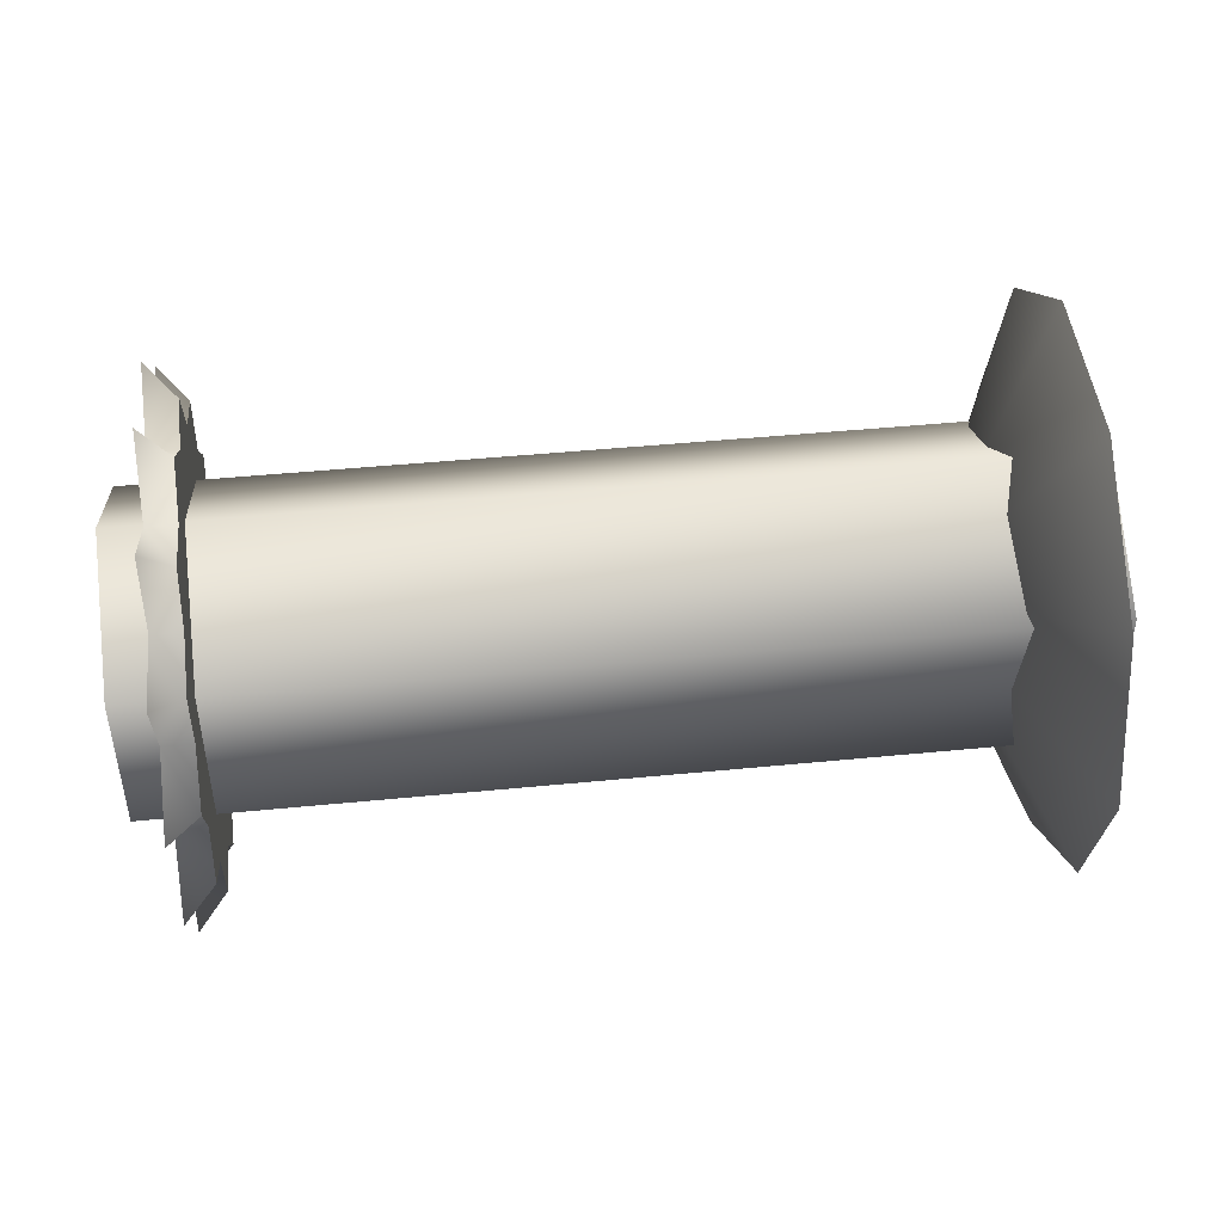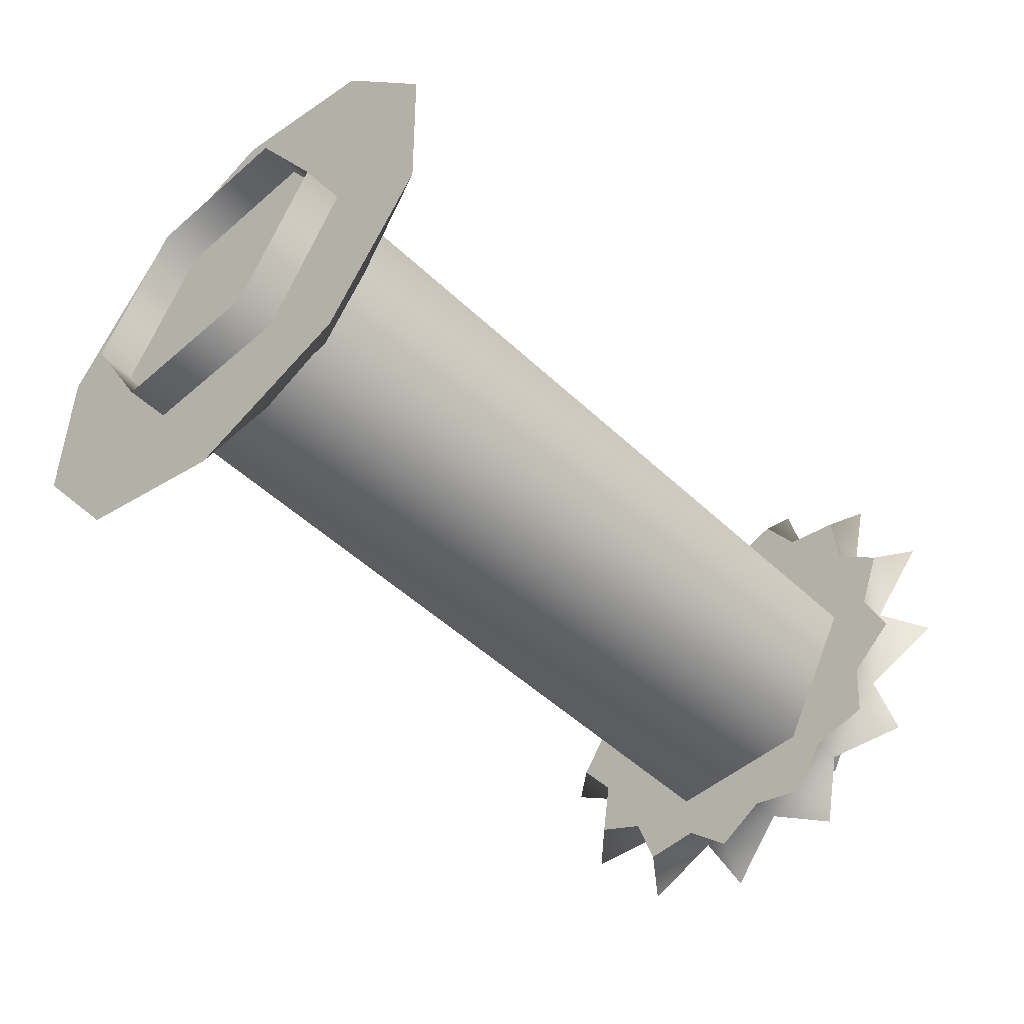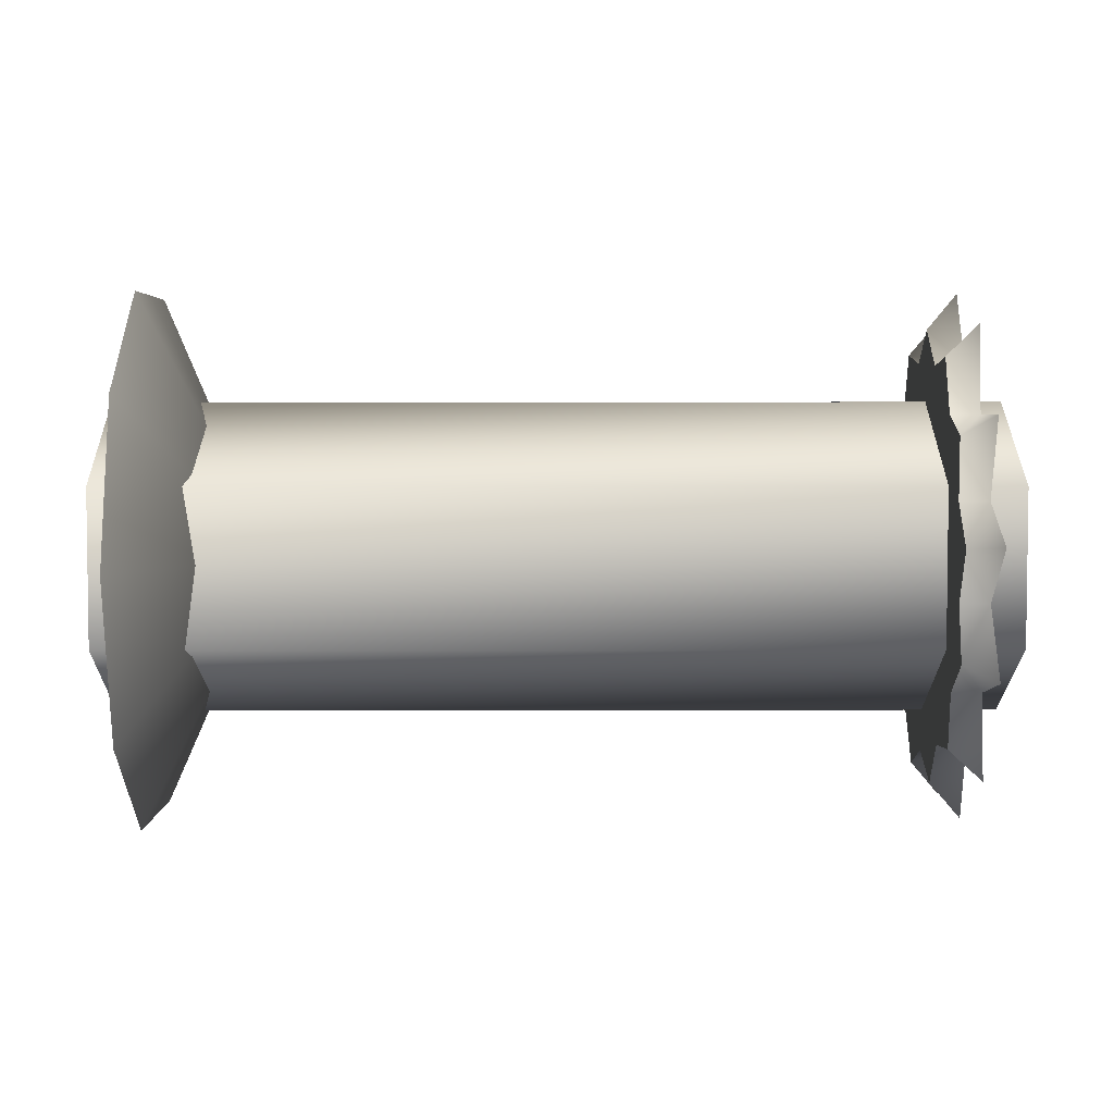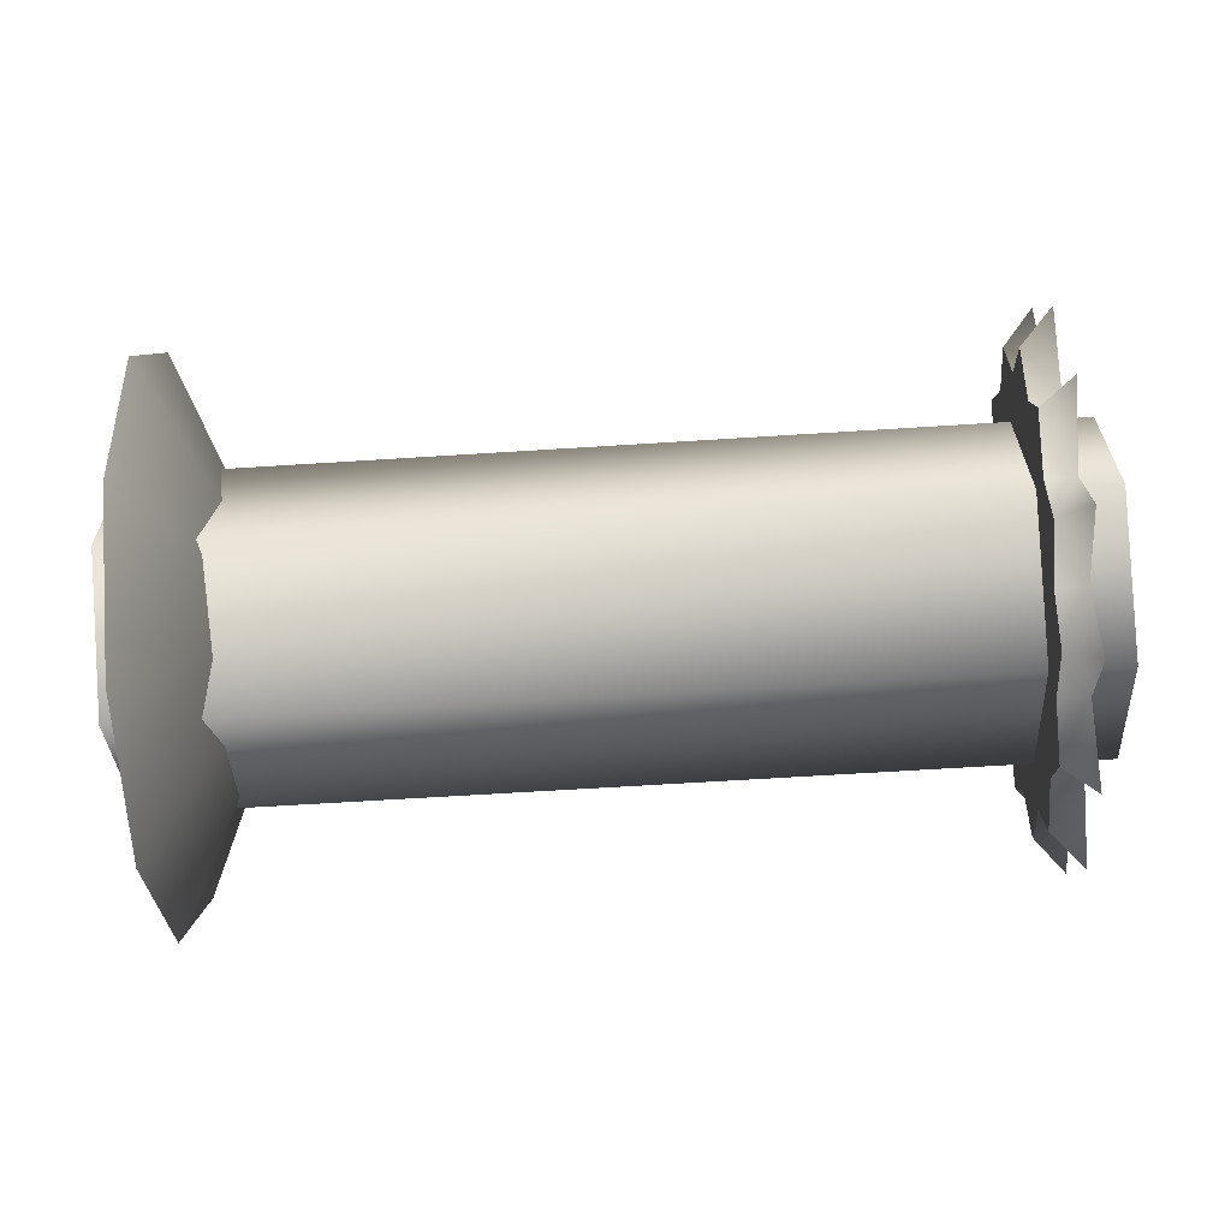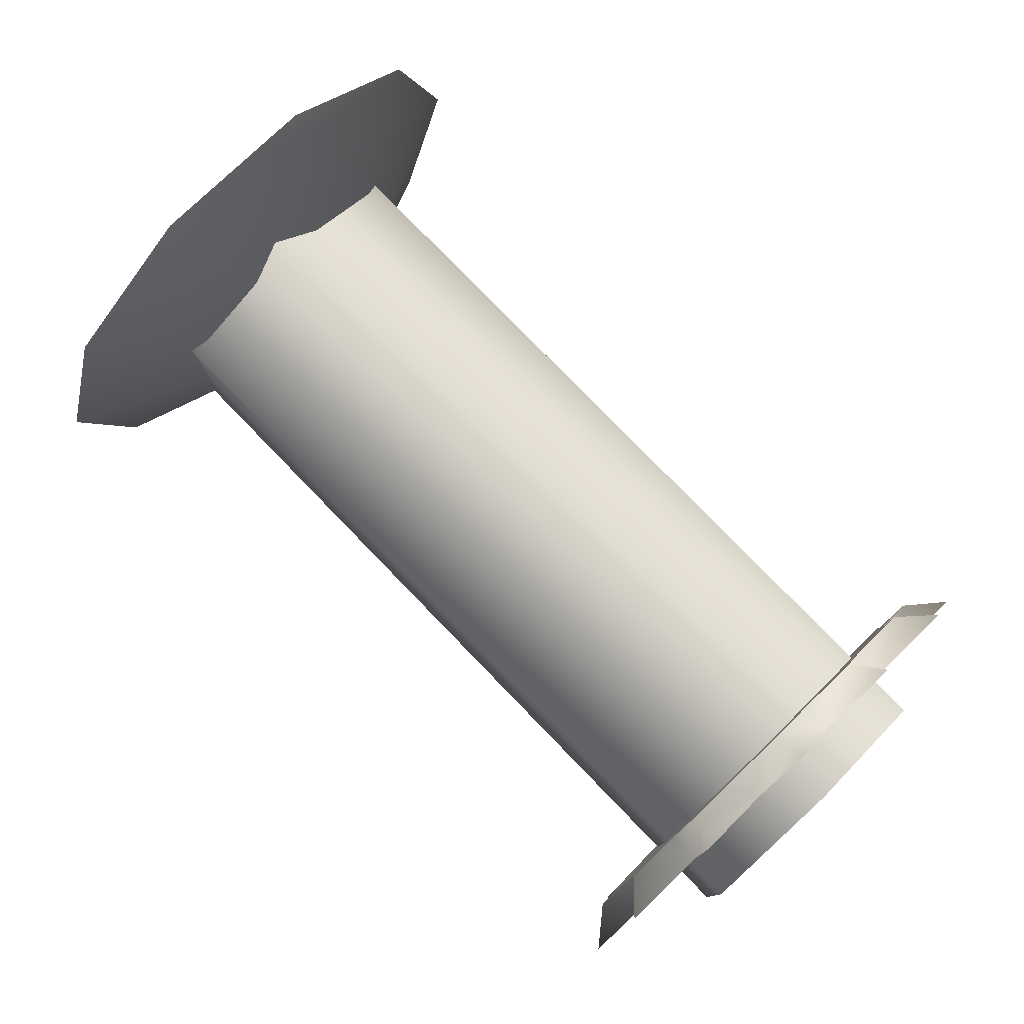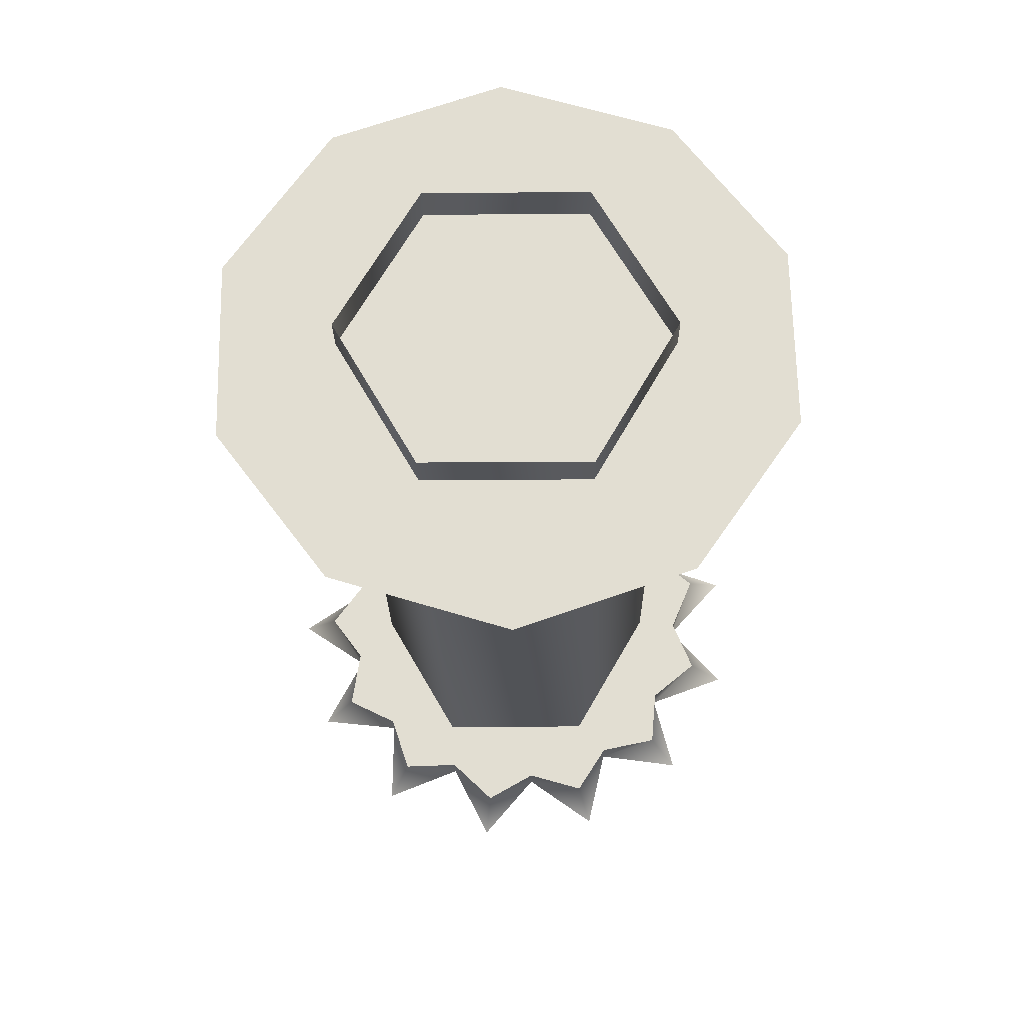
<metadata>
{"format":"obj","ext":"obj","renderer":"f3d","projection":"perspective","resolution":1024,"background":"white","views":[{"elev":46.4,"azim":-6.4,"up":"+Z"},{"elev":-49.3,"azim":133.8,"up":"+Y"},{"elev":4.6,"azim":179.5,"up":"+Z"},{"elev":-63.8,"azim":-176.3,"up":"+Z"},{"elev":78.4,"azim":-134.1,"up":"+Z"},{"elev":-22.2,"azim":90.7,"up":"+Y"}]}
</metadata>
<code>
v -1.077 -3.401 0.564
v -1.077 -3.221 0.4389
v -1.077 -3.473 0.7708
v -1.077 -3.003 0.4432
v -1.077 -2.828 0.5753
v -1.077 -2.765 0.7848
v -1.077 -2.836 0.9915
v -1.077 -3.016 1.117
v -1.077 -3.235 1.112
v -1.077 -3.409 0.9802
v -1.077 -2.765 0.7848
v -1.236 -3.119 0.7778
v -1.077 -2.836 0.9915
v -2.112 -3.394 0.974
v -2.112 -3.354 0.874
v -2.075 -3.357 0.9476
v -2.075 -3.354 0.874
v -2.075 -3.283 0.9727
v -2.112 -3.283 0.9727
v -2.075 -3.357 0.9476
v -2.112 -3.394 0.974
v -2.112 -3.354 0.874
v -2.112 -3.394 0.974
v -2.112 -3.283 0.9727
v -2.112 -3.453 0.8235
v -2.112 -3.372 0.7534
v -2.075 -3.408 0.8174
v -2.075 -3.372 0.7534
v -2.075 -3.408 0.8174
v -2.112 -3.453 0.8235
v -2.112 -3.372 0.7534
v -2.112 -3.453 0.8235
v -2.112 -3.436 0.6626
v -2.112 -3.331 0.6385
v -2.075 -3.393 0.6783
v -2.075 -3.331 0.6385
v -2.075 -3.393 0.6783
v -2.112 -3.436 0.6626
v -2.112 -3.331 0.6385
v -2.112 -3.436 0.6626
v -2.112 -3.346 0.5282
v -2.112 -3.241 0.5557
v -2.075 -3.315 0.5621
v -2.075 -3.241 0.5557
v -2.075 -3.315 0.5621
v -2.112 -3.346 0.5282
v -2.112 -3.241 0.5557
v -2.112 -3.346 0.5282
v -2.112 -3.203 0.4512
v -2.112 -3.124 0.5238
v -2.075 -3.192 0.4955
v -2.075 -3.124 0.5238
v -2.075 -3.192 0.4955
v -2.112 -3.203 0.4512
v -2.112 -3.124 0.5238
v -2.112 -3.203 0.4512
v -2.112 -3.042 0.4491
v -2.112 -3.005 0.5503
v -2.075 -3.052 0.4936
v -2.075 -3.005 0.5503
v -2.075 -3.052 0.4936
v -2.112 -3.042 0.4491
v -2.112 -3.005 0.5503
v -2.112 -3.042 0.4491
v -2.112 -2.897 0.5224
v -2.112 -2.912 0.6291
v -2.075 -2.927 0.557
v -2.075 -2.912 0.6291
v -2.075 -2.927 0.557
v -2.112 -2.897 0.5224
v -2.112 -2.912 0.6291
v -2.112 -2.897 0.5224
v -2.112 -2.804 0.6544
v -2.112 -2.866 0.742
v -2.075 -2.846 0.6711
v -2.075 -2.866 0.742
v -2.075 -2.846 0.6711
v -2.112 -2.804 0.6544
v -2.112 -2.866 0.742
v -2.112 -2.804 0.6544
v -2.112 -2.782 0.8148
v -2.112 -2.878 0.8633
v -2.075 -2.828 0.8098
v -2.075 -2.878 0.8633
v -2.075 -2.828 0.8098
v -2.112 -2.782 0.8148
v -2.112 -2.878 0.8633
v -2.112 -2.782 0.8148
v -2.112 -2.837 0.9668
v -2.112 -2.945 0.9651
v -2.075 -2.875 0.9412
v -2.075 -2.945 0.9651
v -2.075 -2.875 0.9412
v -2.112 -2.837 0.9668
v -2.112 -2.945 0.9651
v -2.112 -2.837 0.9668
v -2.112 -2.957 1.076
v -2.112 -3.052 1.024
v -2.075 -2.979 1.035
v -2.075 -3.052 1.024
v -2.075 -2.979 1.035
v -2.112 -2.957 1.076
v -2.112 -3.052 1.024
v -2.112 -2.957 1.076
v -2.112 -3.114 1.116
v -2.112 -3.174 1.027
v -2.075 -3.114 1.071
v -2.075 -3.174 1.027
v -2.075 -3.114 1.071
v -2.112 -3.114 1.116
v -2.112 -3.174 1.027
v -2.112 -3.114 1.116
v -2.112 -3.271 1.08
v -2.075 -3.251 1.039
v -2.075 -3.251 1.039
v -2.112 -3.271 1.08
v -2.112 -3.271 1.08
v -1.077 -3.401 0.564
v -1.077 -3.473 0.7708
v -1.077 -3.409 0.9802
v -1.077 -3.235 1.112
v -1.077 -3.016 1.117
v -1.077 -2.828 0.5753
v -1.077 -3.003 0.4432
v -1.077 -3.221 0.4389
v -2.075 -3.174 1.027
v -2.075 -3.052 1.024
v -2.075 -3.114 1.071
v -1.027 -3.292 0.6776
v -1.027 -3.292 0.8779
v -2.172 -3.292 0.6776
v -2.172 -3.292 0.8779
v -1.027 -3.292 0.8779
v -1.027 -3.119 0.9781
v -2.172 -3.292 0.8779
v -2.172 -3.119 0.9781
v -1.027 -2.945 0.8779
v -2.172 -2.945 0.8779
v -1.027 -2.945 0.6776
v -2.172 -2.945 0.6776
v -1.027 -2.945 0.6776
v -1.027 -3.119 0.5775
v -2.172 -2.945 0.6776
v -2.172 -3.119 0.5775
v -2.075 -2.945 0.9651
v -2.075 -2.979 1.035
v -2.075 -2.878 0.8633
v -2.075 -2.875 0.9412
v -2.075 -2.866 0.742
v -2.075 -2.828 0.8098
v -2.075 -2.912 0.6291
v -2.075 -2.846 0.6711
v -2.075 -3.005 0.5503
v -2.075 -2.927 0.557
v -2.075 -3.124 0.5238
v -2.075 -3.052 0.4936
v -2.075 -3.241 0.5557
v -2.075 -3.192 0.4955
v -2.075 -3.331 0.6385
v -2.075 -3.315 0.5621
v -2.075 -3.372 0.7534
v -2.075 -3.393 0.6783
v -2.075 -3.354 0.874
v -2.075 -3.408 0.8174
v -2.075 -3.283 0.9727
v -2.075 -3.357 0.9476
v -2.075 -3.251 1.039
g group_73010896_140627887006128
f 1 2 3
f 2 4 3
f 4 5 3
f 5 6 3
f 6 7 3
f 7 8 3
f 8 9 3
f 9 10 3
f 11 12 13
f 14 15 16
f 16 15 17
f 18 19 20
f 20 19 21
f 22 23 24
f 25 26 27
f 27 26 28
f 17 15 29
f 29 15 30
f 31 32 22
f 33 34 35
f 35 34 36
f 28 26 37
f 37 26 38
f 39 40 31
f 41 42 43
f 43 42 44
f 36 34 45
f 45 34 46
f 47 48 39
f 49 50 51
f 51 50 52
f 44 42 53
f 53 42 54
f 55 56 47
f 57 58 59
f 59 58 60
f 52 50 61
f 61 50 62
f 63 64 55
f 65 66 67
f 67 66 68
f 60 58 69
f 69 58 70
f 71 72 63
f 73 74 75
f 75 74 76
f 68 66 77
f 77 66 78
f 79 80 71
f 81 82 83
f 83 82 84
f 76 74 85
f 85 74 86
f 87 88 79
f 89 90 91
f 91 90 92
f 84 82 93
f 93 82 94
f 95 96 87
f 97 98 99
f 99 98 100
f 92 90 101
f 101 90 102
f 103 104 95
f 105 106 107
f 107 106 108
f 100 98 109
f 109 98 110
f 111 112 103
f 113 19 114
f 114 19 18
f 108 106 115
f 115 106 116
f 24 117 111
f 118 119 12
f 12 119 120
f 12 120 121
f 12 121 122
f 12 122 13
f 123 12 11
f 124 12 123
f 125 12 124
f 118 12 125
f 126 127 128
f 129 130 131
f 131 130 132
f 133 134 135
f 135 134 136
f 134 137 136
f 136 137 138
f 137 139 138
f 138 139 140
f 141 142 143
f 143 142 144
f 142 129 144
f 144 129 131
f 111 103 24
f 103 95 24
f 95 87 24
f 87 79 24
f 79 71 24
f 71 63 24
f 63 55 24
f 55 47 24
f 47 39 24
f 39 31 24
f 31 22 24
f 127 145 146
f 145 147 148
f 147 149 150
f 149 151 152
f 151 153 154
f 155 156 153
f 155 157 158
f 157 159 160
f 159 161 162
f 161 163 164
f 163 165 166
f 165 126 167
f 155 153 157
f 153 151 157
f 151 149 157
f 149 147 157
f 147 145 157
f 145 127 157
f 127 126 157
f 126 165 157
f 165 163 157
f 163 161 157
f 161 159 157

</code>
